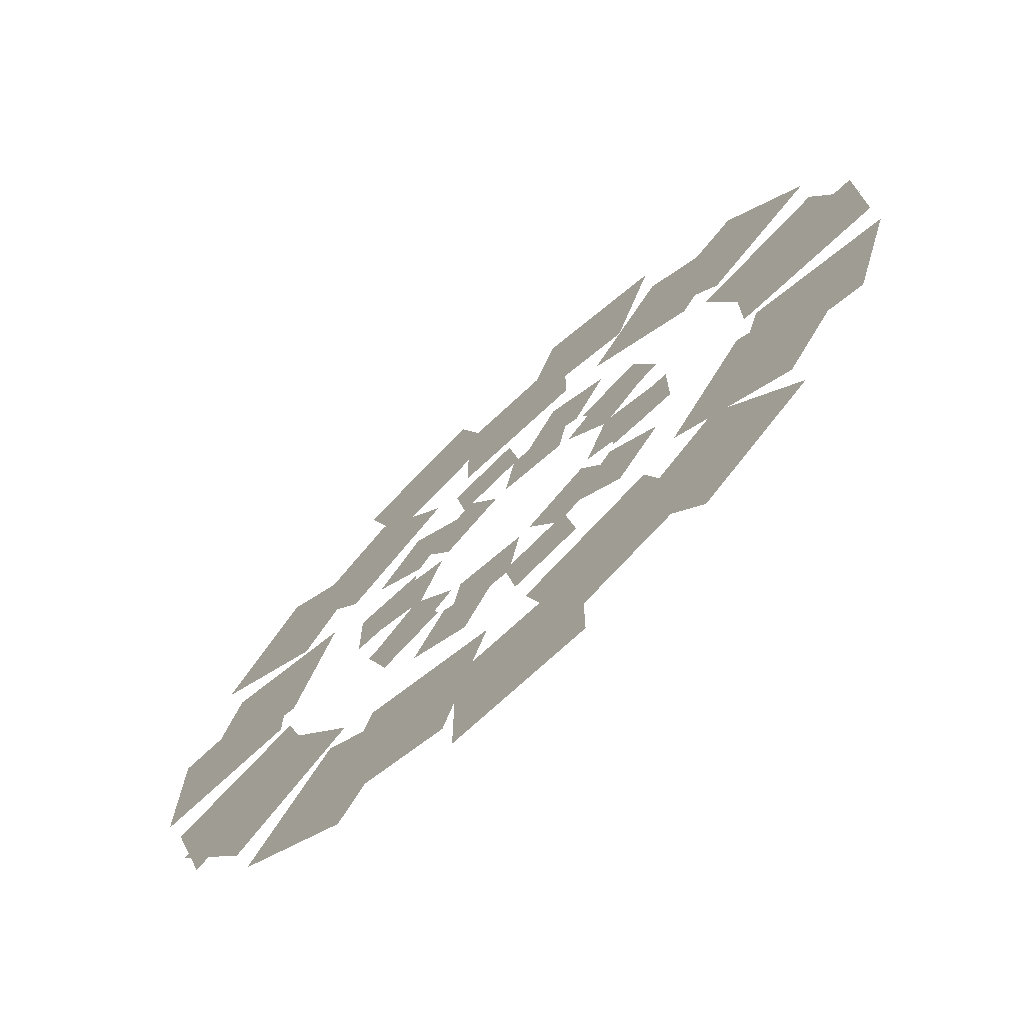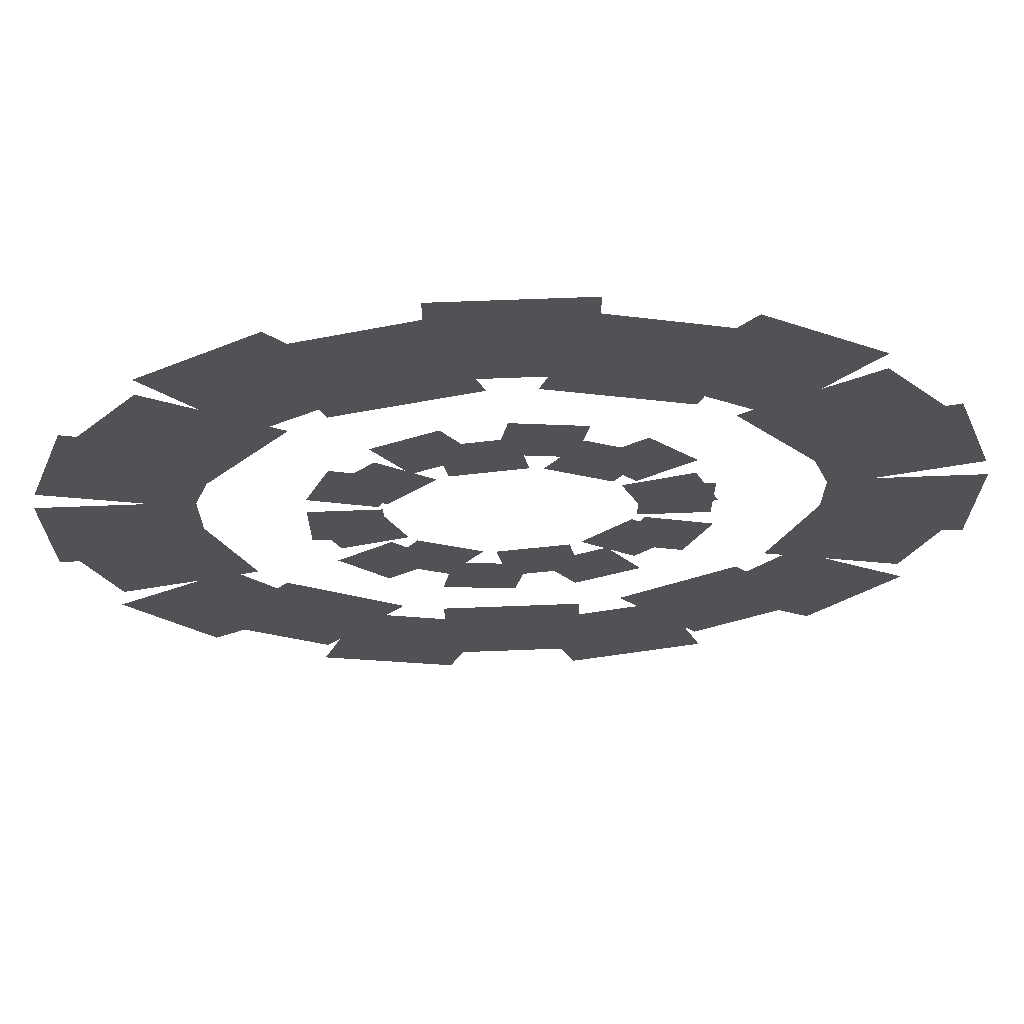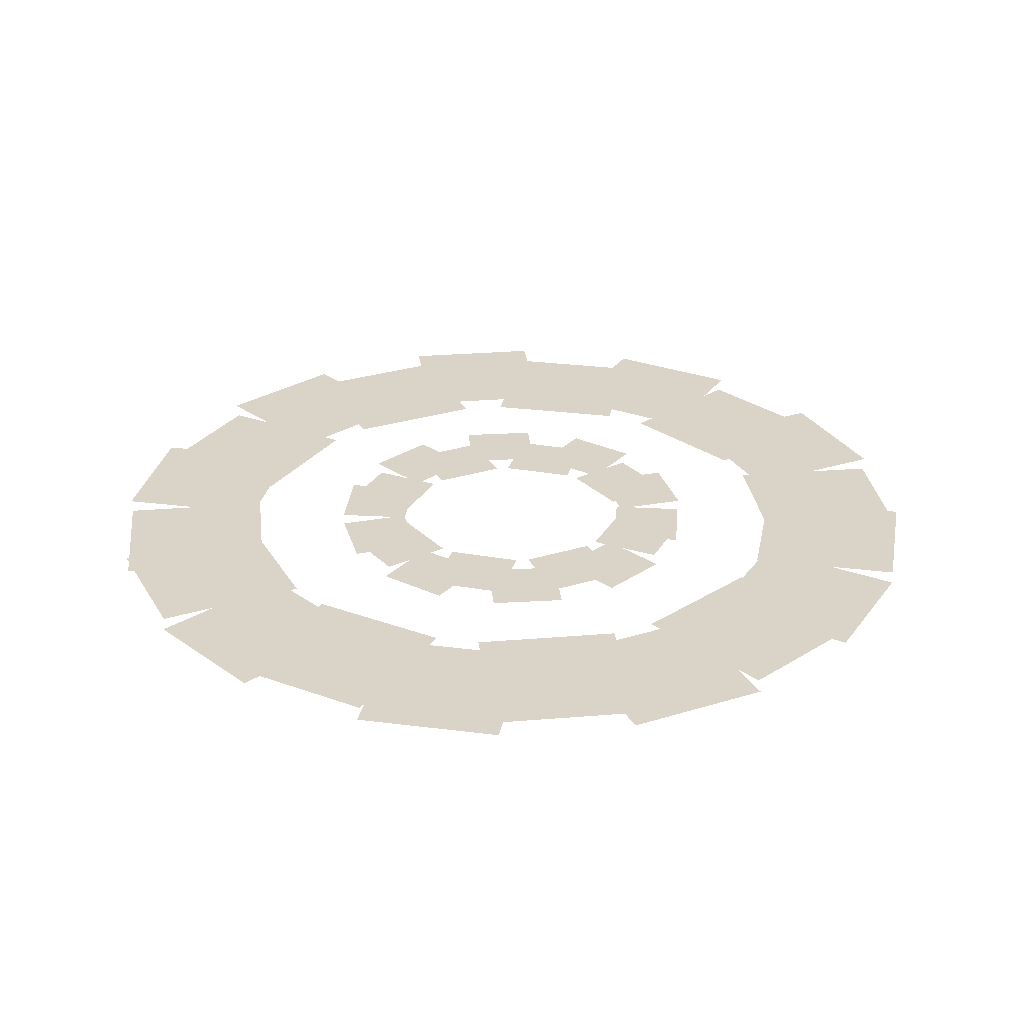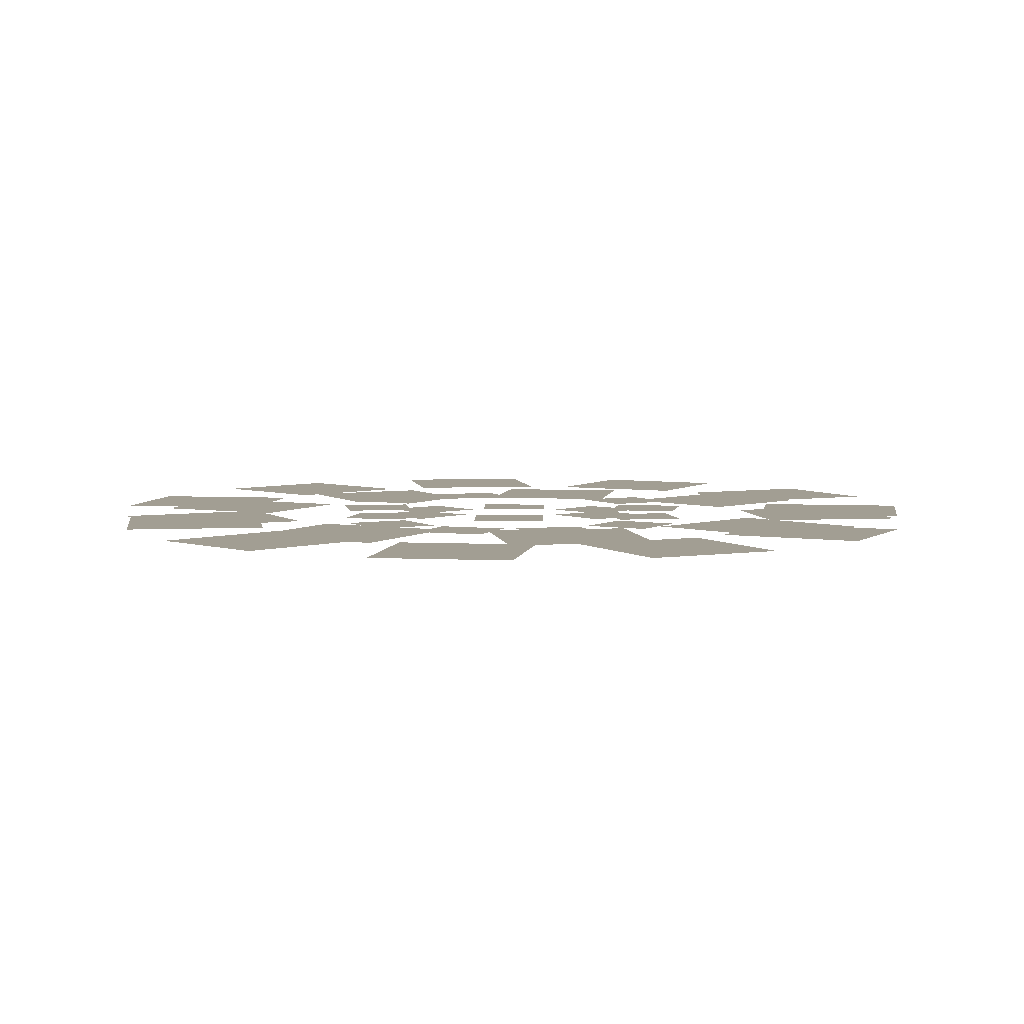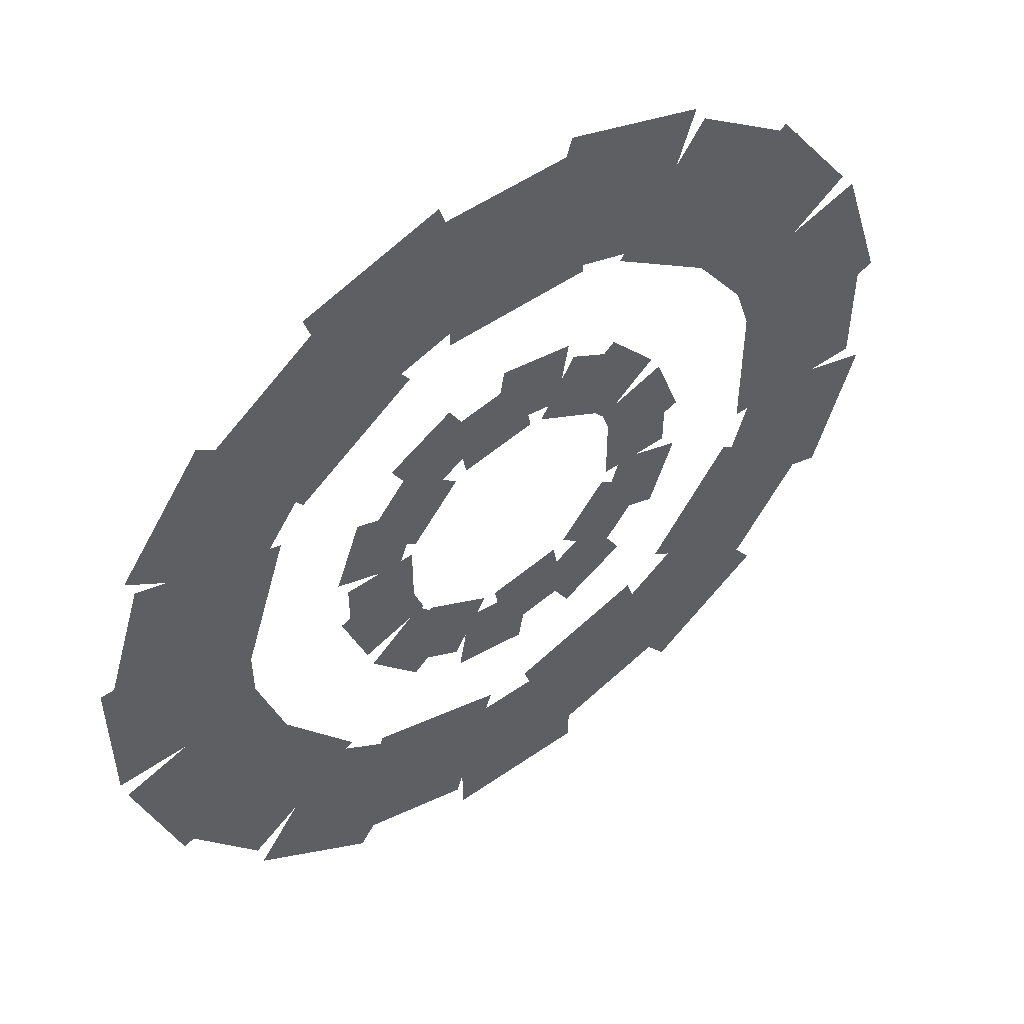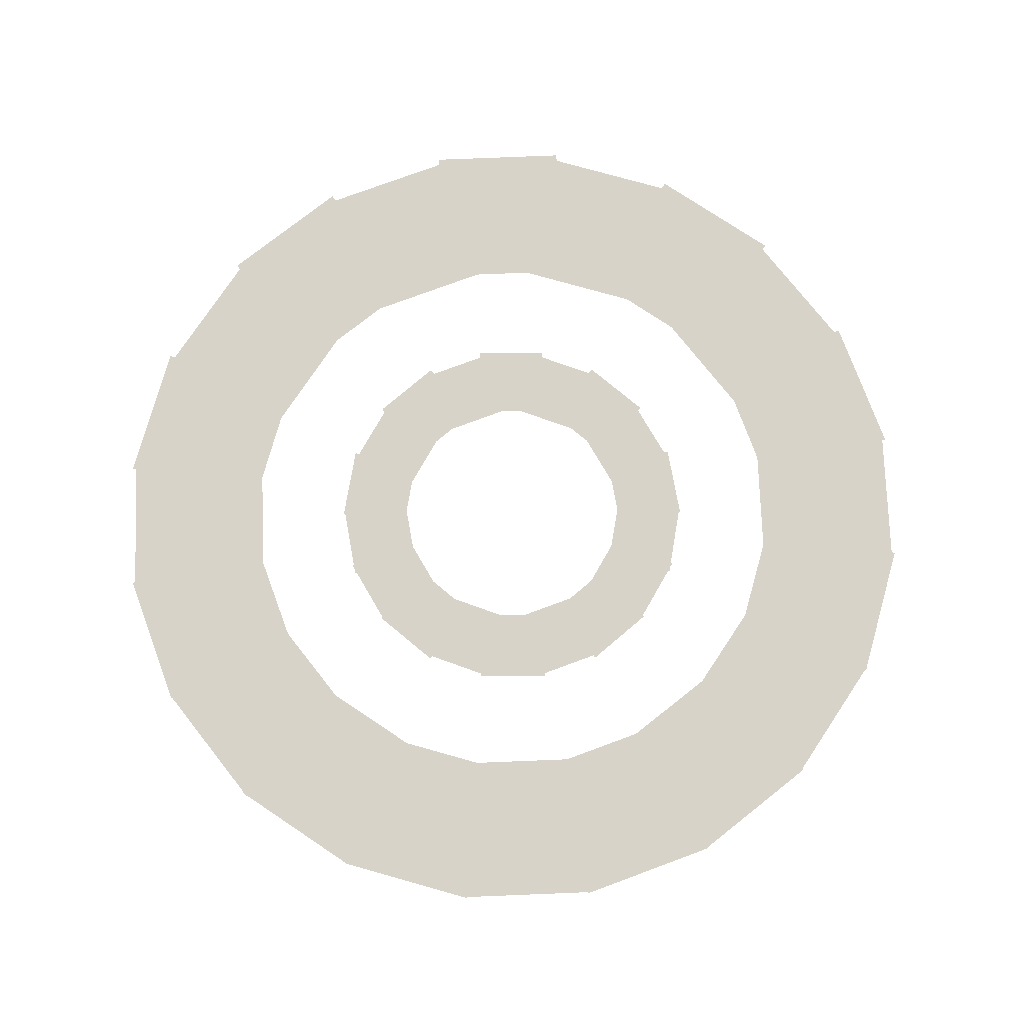
<metadata>
{"format":"obj","ext":"obj","renderer":"f3d","projection":"perspective","resolution":1024,"background":"white","views":[{"elev":-72.6,"azim":-137.1,"up":"+Y"},{"elev":68.6,"azim":177.8,"up":"+Y"},{"elev":28.4,"azim":-115.1,"up":"+Z"},{"elev":5.0,"azim":-8.9,"up":"+Z"},{"elev":52.0,"azim":-37.1,"up":"+Y"},{"elev":76.7,"azim":-110.3,"up":"+Z"}]}
</metadata>
<code>
v 33.05 10.15 320
v 33.05 -10.15 320
v 52.55 -10.15 320
v 52.55 10.15 320
v 18.79 29.02 320
v 31.84 13.47 320
v 46.78 26 320
v 33.73 41.55 320
v -4.257 34.31 320
v 15.73 30.78 320
v 19.12 49.99 320
v -0.8706 53.51 320
v -25.32 23.55 320
v -7.735 33.7 320
v -17.48 50.58 320
v -35.07 40.43 320
v -34.53 1.765 320
v -27.59 20.84 320
v -45.91 27.51 320
v -52.85 8.435 320
v -27.59 -20.84 320
v -34.53 -1.765 320
v -52.85 -8.435 320
v -45.91 -27.51 320
v -7.735 -33.7 320
v -25.32 -23.55 320
v -35.07 -40.43 320
v -17.48 -50.58 320
v 15.73 -30.78 320
v -4.257 -34.31 320
v -0.8706 -53.51 320
v 19.12 -49.99 320
v 31.84 -13.47 320
v 18.79 -29.02 320
v 33.73 -41.55 320
v 46.78 -26 320
v 34.53 1.766 324
v 27.59 20.84 324
v 45.91 27.51 324
v 52.85 8.436 324
v 25.32 23.55 324
v 7.735 33.7 324
v 17.48 50.59 324
v 35.07 40.44 324
v 4.257 34.31 324
v -15.73 30.79 324
v -19.12 49.99 324
v 0.8706 53.52 324
v -18.79 29.02 324
v -31.84 13.47 324
v -46.78 26 324
v -33.73 41.55 324
v -33.05 10.15 324
v -33.05 -10.15 324
v -52.55 -10.15 324
v -52.55 10.15 324
v -31.84 -13.47 324
v -18.79 -29.02 324
v -33.73 -41.55 324
v -46.78 -26 324
v -15.73 -30.79 324
v 4.257 -34.31 324
v 0.8706 -53.52 324
v -19.12 -49.99 324
v 7.735 -33.7 324
v 25.32 -23.55 324
v 35.07 -40.44 324
v 17.48 -50.59 324
v 27.59 -20.84 324
v 34.53 -1.766 324
v 52.85 -8.436 324
v 45.91 -27.51 324
v 79.75 19.55 320
v 79.75 -19.55 320
v 120.5 -19.55 320
v 120.5 19.55 320
v 53.03 62.69 320
v 76.01 31.06 320
v 108.9 54.98 320
v 85.95 86.61 320
v 6.051 81.89 320
v 43.24 69.8 320
v 55.81 108.5 320
v 18.63 120.6 320
v -43.24 69.8 320
v -6.051 81.89 320
v -18.63 120.6 320
v -55.81 108.5 320
v -76.01 31.06 320
v -53.03 62.69 320
v -85.95 86.61 320
v -108.9 54.98 320
v -79.75 -19.55 320
v -79.75 19.55 320
v -120.5 19.55 320
v -120.5 -19.55 320
v -53.03 -62.69 320
v -76.01 -31.06 320
v -108.9 -54.98 320
v -85.95 -86.61 320
v -6.051 -81.89 320
v -43.24 -69.8 320
v -55.81 -108.5 320
v -18.63 -120.6 320
v 43.24 -69.8 320
v 6.051 -81.89 320
v 18.63 -120.6 320
v 55.81 -108.5 320
v 76.01 -31.06 320
v 53.03 -62.69 320
v 85.95 -86.61 320
v 108.9 -54.98 320
v 81.89 6.051 324
v 69.81 43.24 324
v 108.5 55.81 324
v 120.6 18.63 324
v 62.69 53.03 324
v 31.06 76.01 324
v 54.98 108.9 324
v 86.61 85.96 324
v 19.55 79.75 324
v -19.55 79.75 324
v -19.55 120.5 324
v 19.55 120.5 324
v -31.06 76.01 324
v -62.69 53.03 324
v -86.61 85.96 324
v -54.98 108.9 324
v -69.81 43.24 324
v -81.89 6.051 324
v -120.6 18.63 324
v -108.5 55.81 324
v -81.89 -6.051 324
v -69.81 -43.24 324
v -108.5 -55.81 324
v -120.6 -18.63 324
v -62.69 -53.03 324
v -31.06 -76.01 324
v -54.98 -108.9 324
v -86.61 -85.96 324
v -19.55 -79.75 324
v 19.55 -79.75 324
v 19.55 -120.5 324
v -19.55 -120.5 324
v 31.06 -76.01 324
v 62.69 -53.03 324
v 86.61 -85.96 324
v 54.98 -108.9 324
v 69.81 -43.24 324
v 81.89 -6.051 324
v 120.6 -18.63 324
v 108.5 -55.81 324
f 1 2 3 4
f 5 6 7 8
f 9 10 11 12
f 13 14 15 16
f 17 18 19 20
f 21 22 23 24
f 25 26 27 28
f 29 30 31 32
f 33 34 35 36
f 37 38 39 40
f 41 42 43 44
f 45 46 47 48
f 49 50 51 52
f 53 54 55 56
f 57 58 59 60
f 61 62 63 64
f 65 66 67 68
f 69 70 71 72
f 73 74 75 76
f 77 78 79 80
f 81 82 83 84
f 85 86 87 88
f 89 90 91 92
f 93 94 95 96
f 97 98 99 100
f 101 102 103 104
f 105 106 107 108
f 109 110 111 112
f 113 114 115 116
f 117 118 119 120
f 121 122 123 124
f 125 126 127 128
f 129 130 131 132
f 133 134 135 136
f 137 138 139 140
f 141 142 143 144
f 145 146 147 148
f 149 150 151 152

</code>
